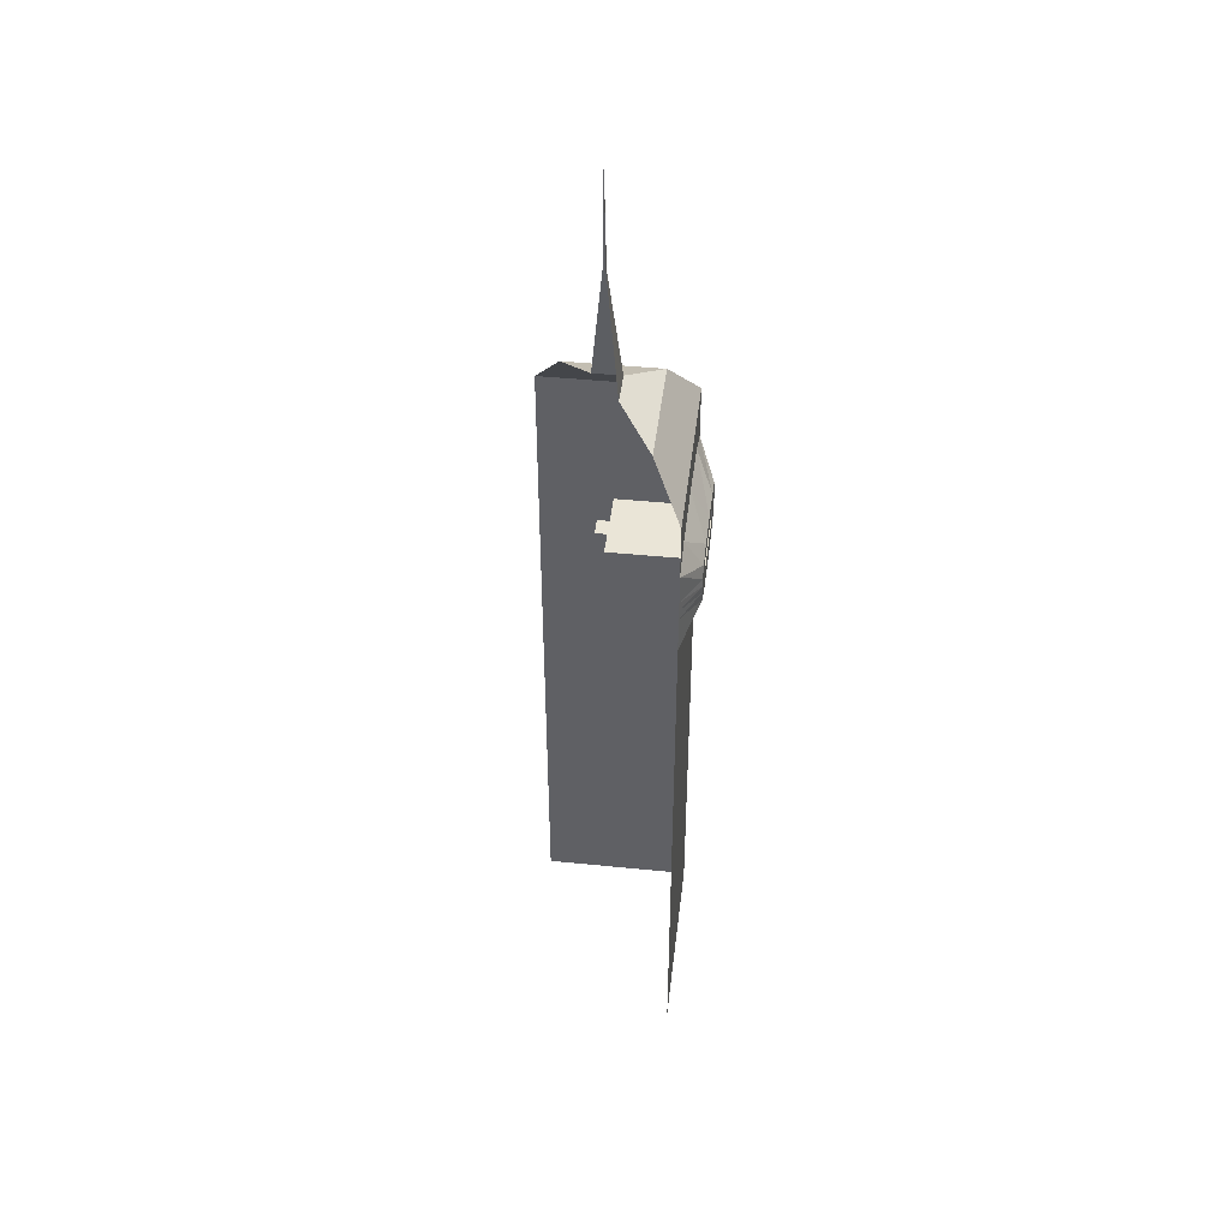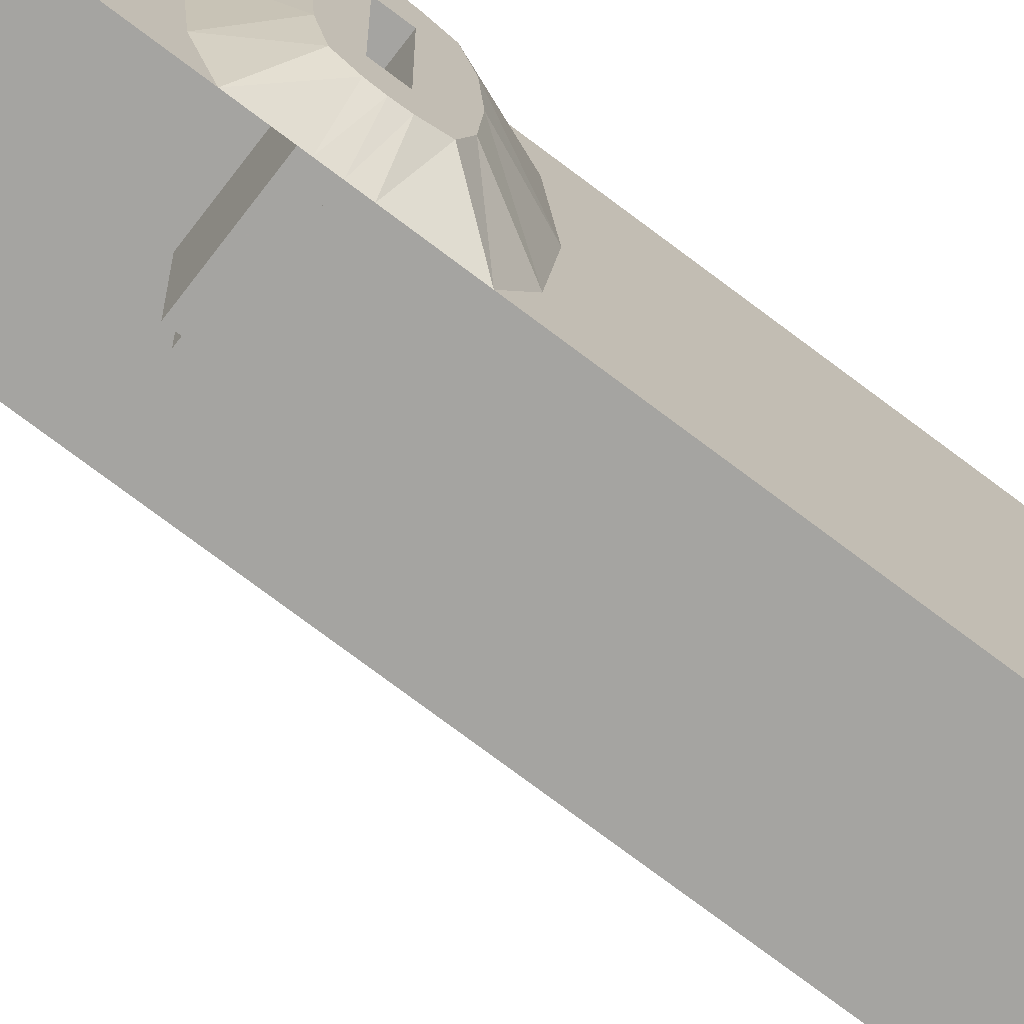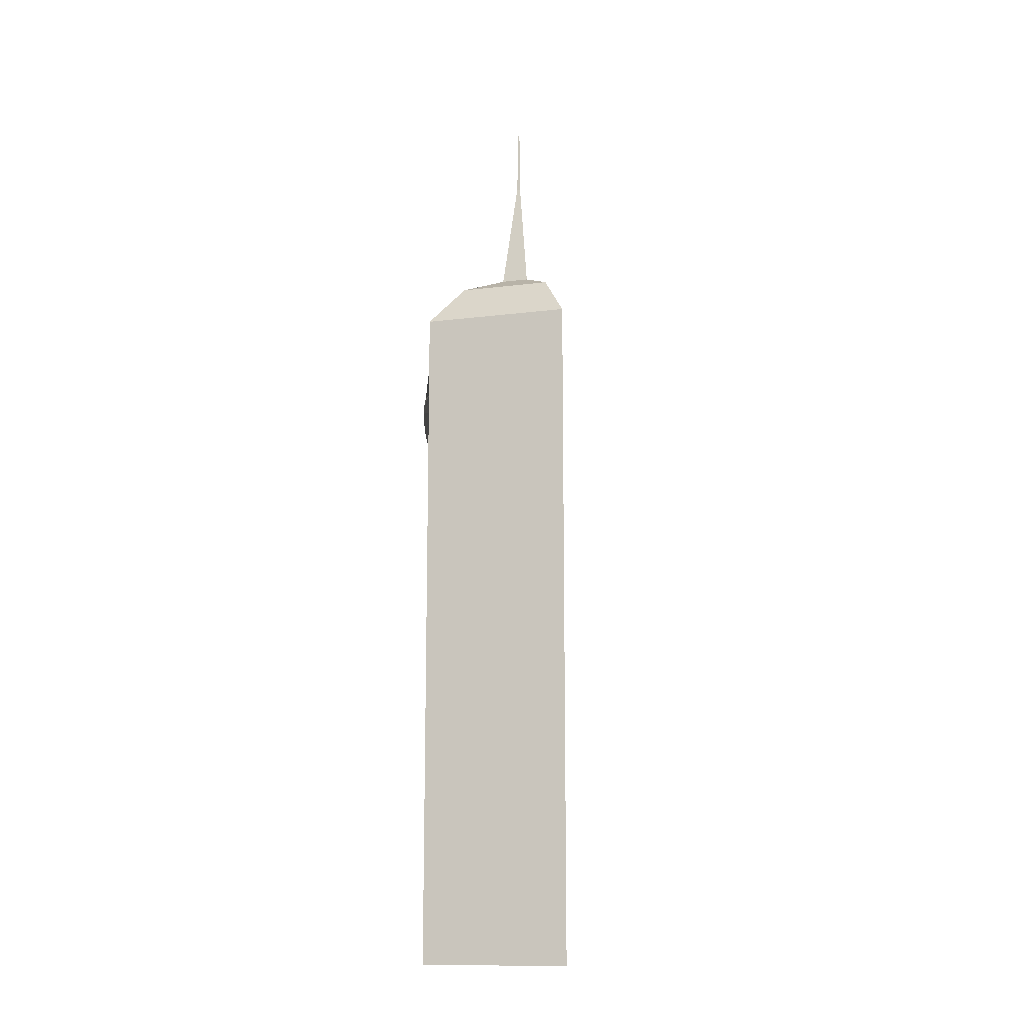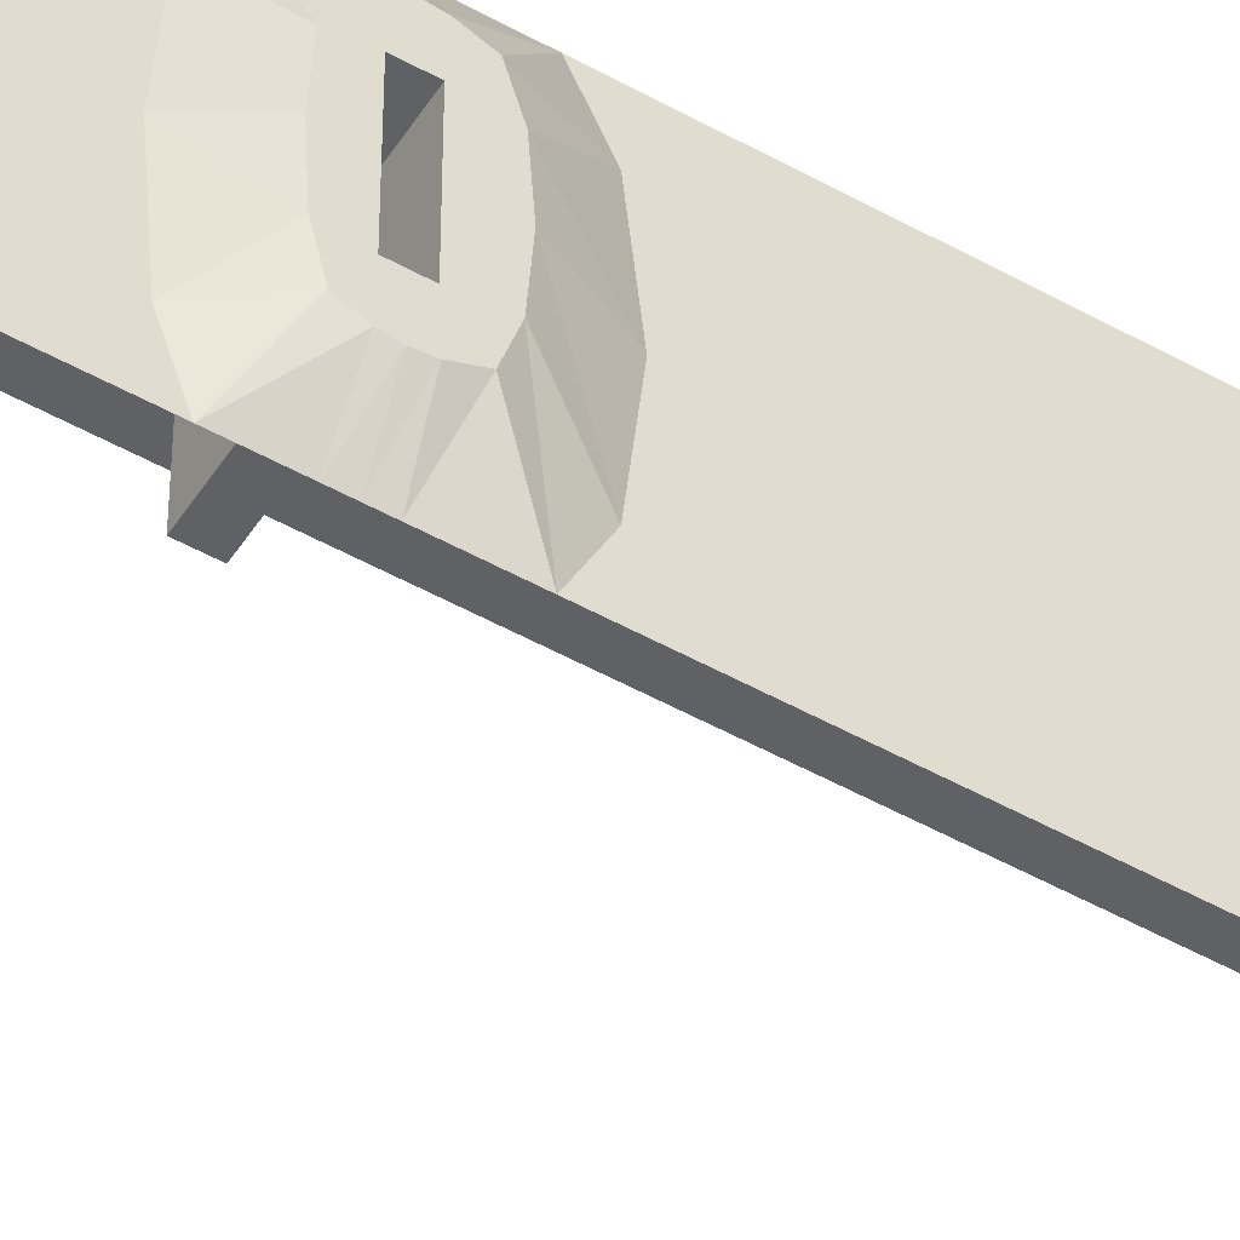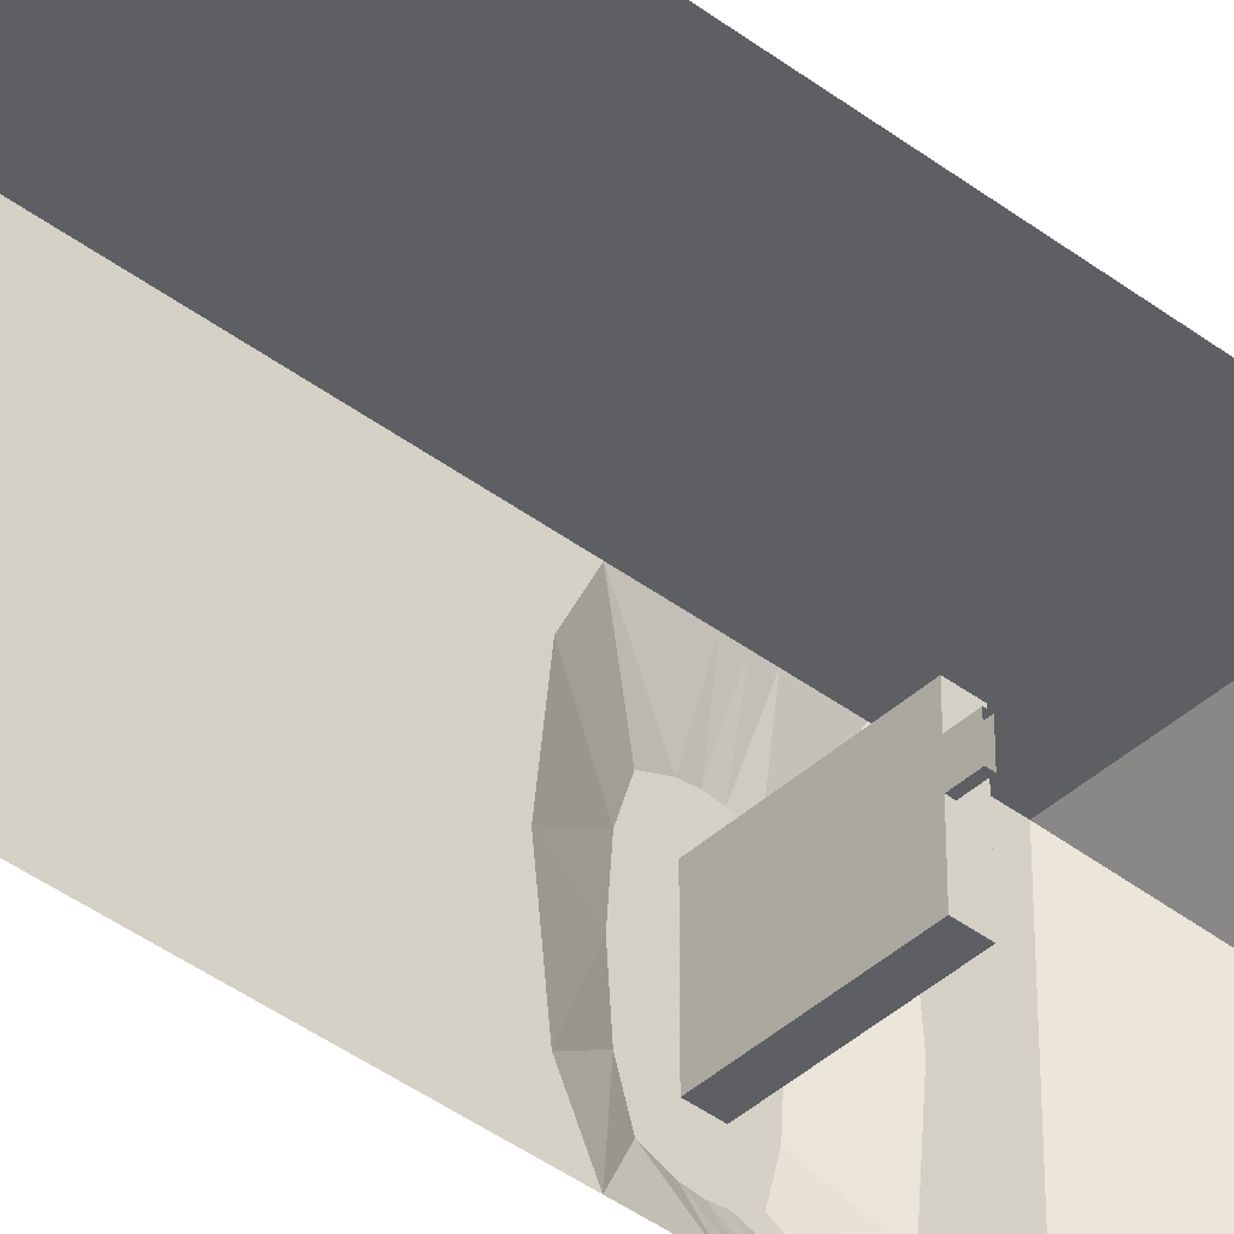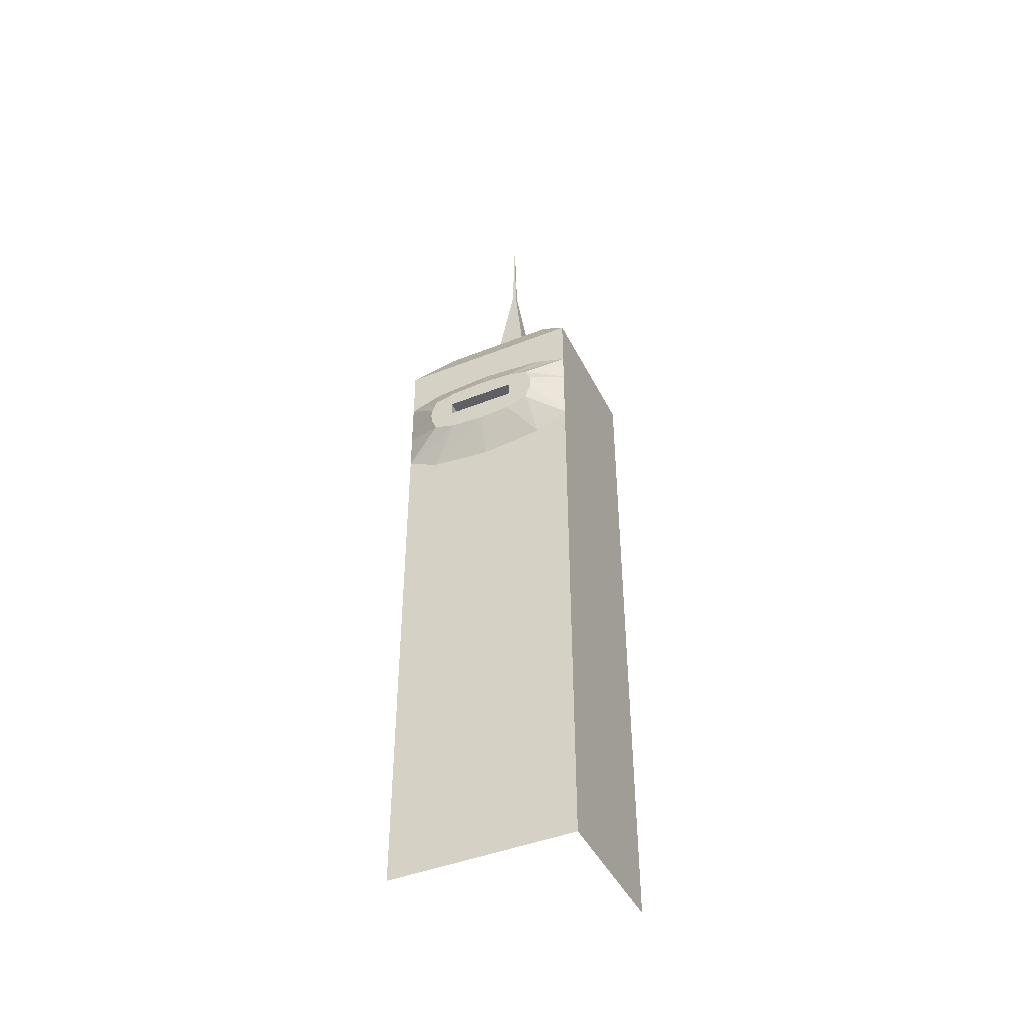
<metadata>
{"format":"obj","ext":"obj","renderer":"f3d","projection":"perspective","resolution":1024,"background":"white","views":[{"elev":44.1,"azim":-173.3,"up":"+Y"},{"elev":-73.4,"azim":-127.2,"up":"+Z"},{"elev":-12.8,"azim":16.2,"up":"+Y"},{"elev":-50.2,"azim":-121.6,"up":"+Z"},{"elev":-41.6,"azim":47.7,"up":"+Z"},{"elev":-43.9,"azim":-64.9,"up":"+Y"}]}
</metadata>
<code>
o Cube_Cube.002
v -26.23 0 26.23
v -26.23 0 -26.23
v 26.23 0 -26.23
v 26.23 0 26.23
v -26.23 10.87 -26.23
v 26.23 10.87 -26.23
v 26.23 10.87 26.23
v 0 10.87 -26.23
v 26.23 5.436 -26.23
v 0 0 -26.23
v 26.23 10.87 0
v 26.23 5.436 26.23
v 26.23 0 0
v 0 10.87 26.23
v 0 0 26.23
v 0 5.436 -26.23
v 26.23 5.436 0
v 0 5.436 26.23
v 0 0 0
v 0 10.87 0
v -26.23 8.154 26.23
v -26.23 10.87 -13.11
v 13.11 10.87 -26.23
v 26.23 2.718 -26.23
v -13.11 0 -26.23
v 26.23 10.87 13.11
v 26.23 2.718 26.23
v 26.23 0 -13.11
v -13.11 10.87 26.23
v 13.11 0 26.23
v -26.23 8.154 -26.23
v -13.11 10.87 -26.23
v 26.23 8.154 -26.23
v 13.11 0 -26.23
v 26.23 10.87 -13.11
v 26.23 8.154 26.23
v 26.23 0 13.11
v 13.11 10.87 26.23
v -13.11 0 26.23
v 13.11 5.436 -26.23
v -13.11 5.436 -26.23
v 0 8.154 -26.23
v 0 2.718 -26.23
v 26.23 5.436 13.11
v 26.23 5.436 -13.11
v 26.23 8.154 0
v 26.23 2.718 0
v -13.11 5.436 26.23
v 13.11 5.436 26.23
v 0 8.154 26.23
v 0 2.718 26.23
v 0 0 -13.11
v 0 0 13.11
v -13.11 0 0
v 13.11 0 0
v 0 10.87 -13.11
v 0 10.87 13.11
v 13.11 10.87 0
v -13.11 10.87 0
v 13.11 2.718 -26.23
v 26.23 2.718 13.11
v -13.11 2.718 26.23
v 13.11 0 -13.11
v -13.11 10.87 -13.11
v 13.11 8.154 -26.23
v -13.11 8.154 -26.23
v -13.11 2.718 -26.23
v 26.23 8.154 13.11
v 26.23 8.154 -13.11
v 26.23 2.718 -13.11
v -13.11 8.154 26.23
v 13.11 8.154 26.23
v 13.11 2.718 26.23
v -13.11 0 -13.11
v -13.11 0 13.11
v 13.11 0 13.11
v 13.11 10.87 -13.11
v 13.11 10.87 13.11
v -13.11 10.87 13.11
v -26.23 10.87 26.23
v -26.23 5.436 26.23
v -26.23 10.87 0
v -26.23 5.436 -26.23
v -26.23 0 0
v -26.23 2.718 -26.23
v -26.23 0 13.11
v -26.23 2.718 26.23
v -26.23 10.87 13.11
v -26.23 0 -13.11
v -26.23 -29.07 -69.37
v -26.23 -29.07 69.37
v -26.23 34.16 69.37
v -26.23 34.16 -69.37
v -26.23 5.436 69.37
v -26.23 46.03 0
v -26.23 5.436 -69.37
v -26.23 -45.27 0
v -26.23 12.63 69.37
v -26.23 42.49 -45.49
v -26.23 -1.753 -69.37
v -26.23 -40.43 45.49
v -26.23 -1.753 69.37
v -26.23 42.49 45.49
v -26.23 12.63 -69.37
v -26.23 -40.43 -45.49
v -26.23 43.88 69.37
v -26.23 43.88 -69.37
v -26.23 60.07 0
v -26.23 55.24 -45.49
v -26.23 55.24 45.49
v -26.23 -54.73 -69.37
v -26.23 -54.73 69.37
v -26.23 -54.73 0
v -26.23 -54.73 34.68
v -26.23 -54.73 -34.68
v 83.4 -8.942 69.37
v 83.4 19.81 69.37
v 83.4 5.436 69.37
v 83.4 12.63 69.37
v 83.4 -1.753 69.37
v 83.4 43.88 69.37
v 83.4 -54.73 69.37
v -26.23 74.17 69.37
v -26.23 74.17 -69.37
v -26.23 74.17 0
v -26.23 74.17 -34.68
v -26.23 74.17 34.68
v 83.4 74.17 69.37
v -5.675 107.8 43.36
v -5.675 107.8 -43.36
v -5.675 107.8 0
v -5.675 107.8 -21.68
v -5.675 107.8 21.68
v 62.85 107.8 43.36
v 18.43 123.5 12.85
v 18.43 123.5 -12.85
v 18.43 123.5 0
v 18.43 123.5 -6.427
v 18.43 123.5 6.427
v 38.75 123.5 12.85
v 27.37 208.8 1.544
v 27.37 208.8 -1.544
v 27.37 208.8 0
v 27.37 208.8 -0.7722
v 27.37 208.8 0.7722
v 29.81 208.8 1.544
v -26.23 -424.8 -69.37
v -26.23 -424.8 69.37
v -26.23 -424.8 0
v -26.23 -424.8 34.68
v -26.23 -424.8 -34.68
v 83.4 -424.8 69.37
v 35.79 0 0
v 35.79 0 13.11
v 35.79 2.718 0
v 35.79 2.718 13.11
v -38.88 8.154 26.23
v -38.88 19.37 40.45
v -38.88 0 0
v -38.88 -10.35 40.45
v -38.88 2.718 26.23
v -38.88 5.436 -26.23
v -38.88 24.58 0
v -38.88 -10.35 -40.45
v -38.88 0 13.11
v -38.88 10.87 0
v -38.88 5.406 45.08
v -38.88 8.154 -26.23
v -38.88 5.436 26.23
v -38.88 19.37 -40.45
v -38.88 -15.3 24.31
v -38.88 0 -13.11
v -38.88 10.87 -26.23
v -38.88 -0.6883 -44.41
v -38.88 2.718 -26.23
v -38.88 10.87 26.23
v -38.88 23.28 -24.31
v -38.88 11.26 44.41
v -38.88 10.87 -13.11
v -38.88 0 26.23
v -38.88 -17 0
v -38.88 10.87 13.11
v -38.88 0 -26.23
v -38.88 5.406 -45.08
v -38.88 -0.6883 44.41
v -38.88 23.28 24.31
v -38.88 11.26 -44.41
v -38.88 -15.3 -24.31
v 28.61 284.6 -0.0417
f 60 34 3 24
f 61 37 4 27
f 63 28 3 34
f 64 22 5 32
f 92 103 186 158
f 65 40 9 33
f 66 41 16 42
f 67 25 10 43
f 68 44 12 36
f 69 45 17 46
f 70 28 13 47
f 72 49 18 50
f 73 30 15 51
f 74 52 10 25
f 75 53 19 54
f 76 37 13 55
f 77 56 8 23
f 78 57 20 58
f 40 60 24 9
f 16 43 60 40
f 43 10 34 60
f 44 61 27 12
f 17 47 61 44
f 18 51 62 48
f 51 15 39 62
f 52 63 34 10
f 19 55 63 52
f 55 13 28 63
f 56 64 32 8
f 20 59 64 56
f 102 94 167 185
f 182 186 163 166
f 173 170 187 168
f 23 65 33 6
f 8 42 65 23
f 42 16 40 65
f 32 66 42 8
f 5 31 66 32
f 41 67 43 16
f 26 68 36 7
f 11 46 68 26
f 46 17 44 68
f 35 69 46 11
f 6 33 69 35
f 33 9 45 69
f 45 70 47 17
f 9 24 70 45
f 24 3 28 70
f 14 50 71 29
f 50 18 48 71
f 38 72 50 14
f 7 36 72 38
f 36 12 49 72
f 49 73 51 18
f 12 27 73 49
f 27 4 30 73
f 54 19 52 74
f 39 15 53 75
f 53 76 55 19
f 15 30 76 53
f 30 4 37 76
f 35 77 23 6
f 11 58 77 35
f 58 20 56 77
f 26 78 58 11
f 7 38 78 26
f 38 14 57 78
f 57 79 59 20
f 14 29 79 57
f 99 93 170 177
f 172 188 181 159
f 88 80 176 182
f 96 100 174 184
f 157 178 158 176
f 85 83 162 175
f 81 87 161 169
f 180 160 185 161
f 94 98 178 167
f 179 177 170 173
f 90 105 188 164
f 175 174 164 183
f 95 99 177 163
f 93 104 187 170
f 97 101 171 181
f 86 84 159 165
f 91 102 185 160
f 103 95 163 186
f 82 88 182 166
f 100 90 164 174
f 105 97 181 188
f 84 89 172 159
f 98 92 158 178
f 103 110 108 95
f 95 108 109 99
f 99 109 107 93
f 92 106 110 103
f 105 115 113 97
f 97 113 114 101
f 90 111 115 105
f 101 114 112 91
f 112 122 116 91
f 92 117 121 106
f 102 120 118 94
f 94 118 119 98
f 98 119 117 92
f 91 116 120 102
f 101 91 160 171
f 168 187 184 162
f 176 158 186 182
f 165 171 160 180
f 183 164 188 172
f 128 134 129 123
f 127 133 131 125
f 125 131 132 126
f 126 132 130 124
f 123 129 133 127
f 134 140 135 129
f 133 139 137 131
f 131 137 138 132
f 132 138 136 130
f 129 135 139 133
f 140 146 141 135
f 139 145 143 137
f 137 143 144 138
f 138 144 142 136
f 135 141 145 139
f 112 148 152 122
f 115 151 149 113
f 113 149 150 114
f 111 147 151 115
f 114 150 148 112
f 37 61 156 154
f 61 47 155 156
f 47 13 153 155
f 13 37 154 153
f 166 163 177 179
f 159 181 171 165
f 104 96 184 187
f 169 167 178 157
f 162 184 174 175
f 161 185 167 169
f 62 39 1 87
f 71 48 81 21
f 79 88 82 59
f 21 81 169 157
f 48 62 87 81
f 59 82 22 64
f 83 31 168 162
f 31 83 41 66
f 83 85 67 41
f 85 2 25 67
f 29 71 21 80
f 89 74 25 2
f 84 54 74 89
f 86 75 54 84
f 1 39 75 86
f 29 80 88 79
f 5 22 179 173
f 89 2 183 172
f 31 5 173 168
f 22 82 166 179
f 80 21 157 176
f 87 1 180 161
f 2 85 175 183
f 121 128 123 106
f 110 127 125 108
f 108 125 126 109
f 109 126 124 107
f 106 123 127 110
f 1 86 165 180
f 141 146 189
f 143 145 189
f 144 143 189
f 142 144 189
f 145 141 189

</code>
